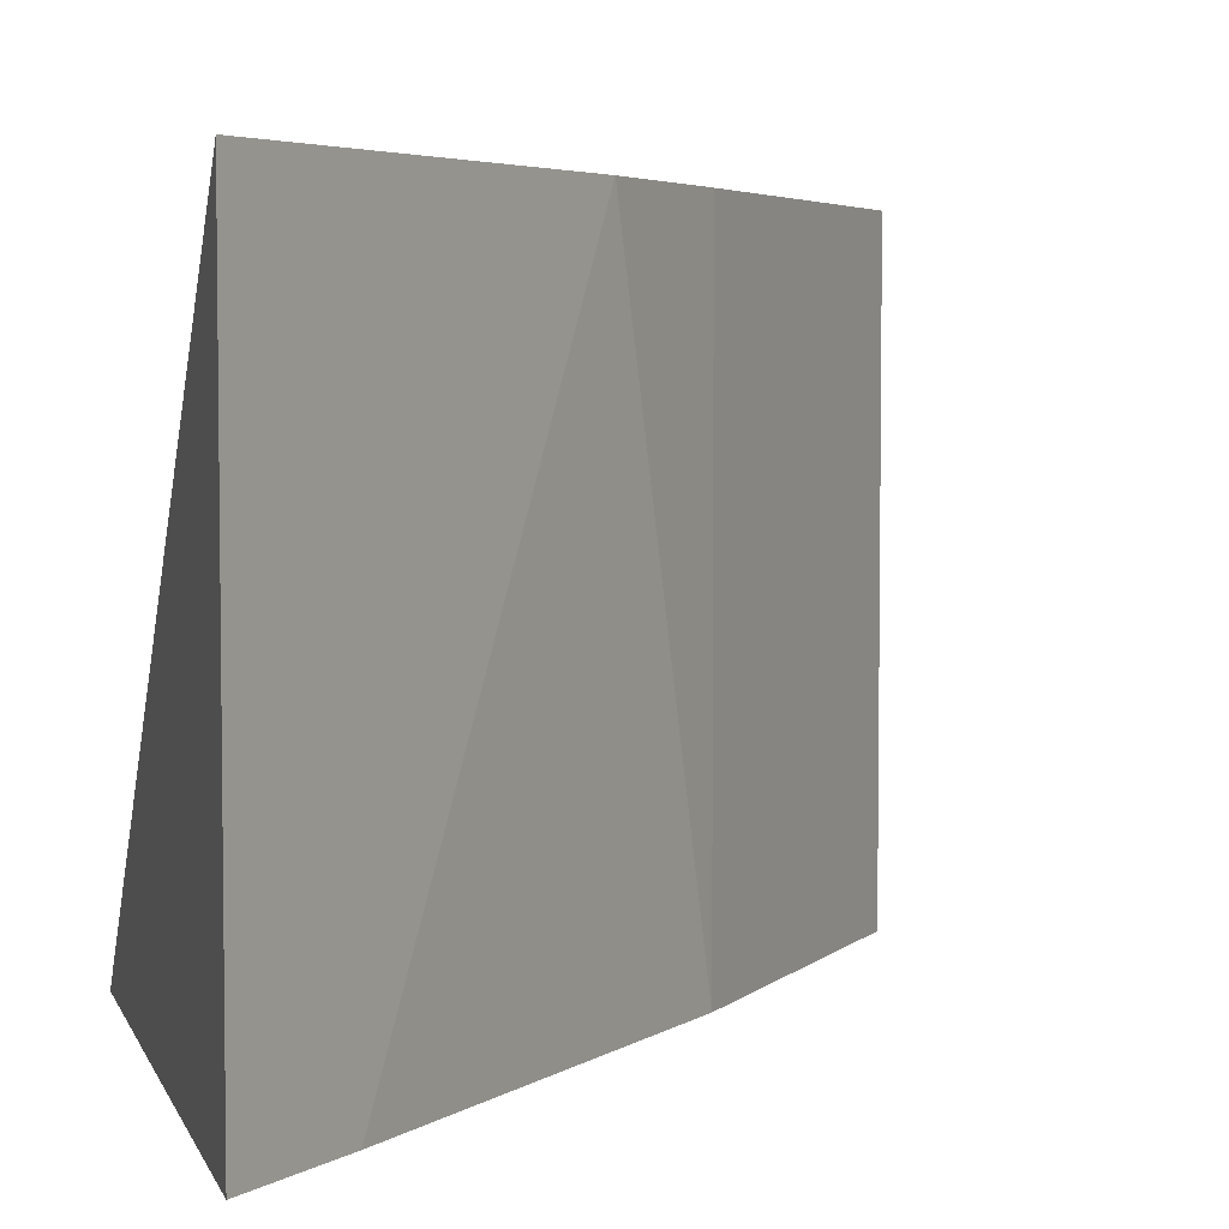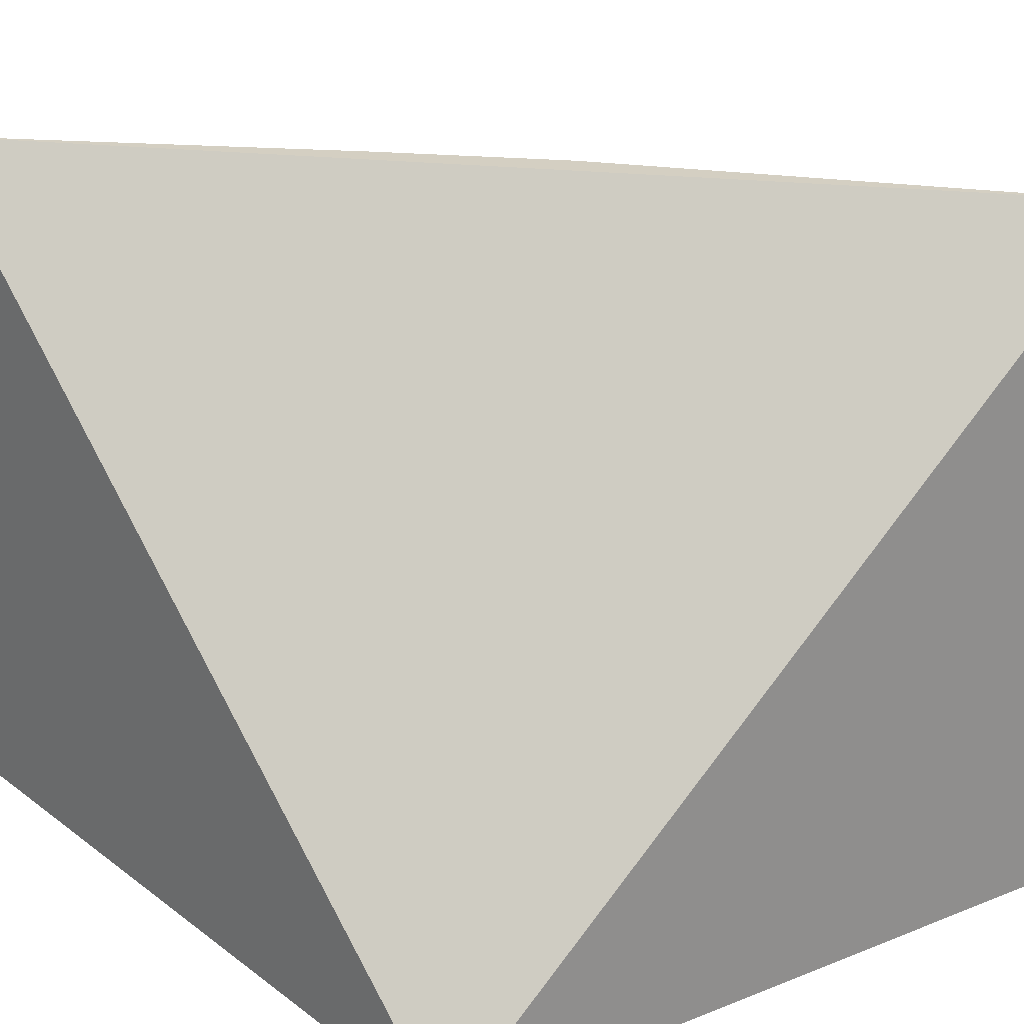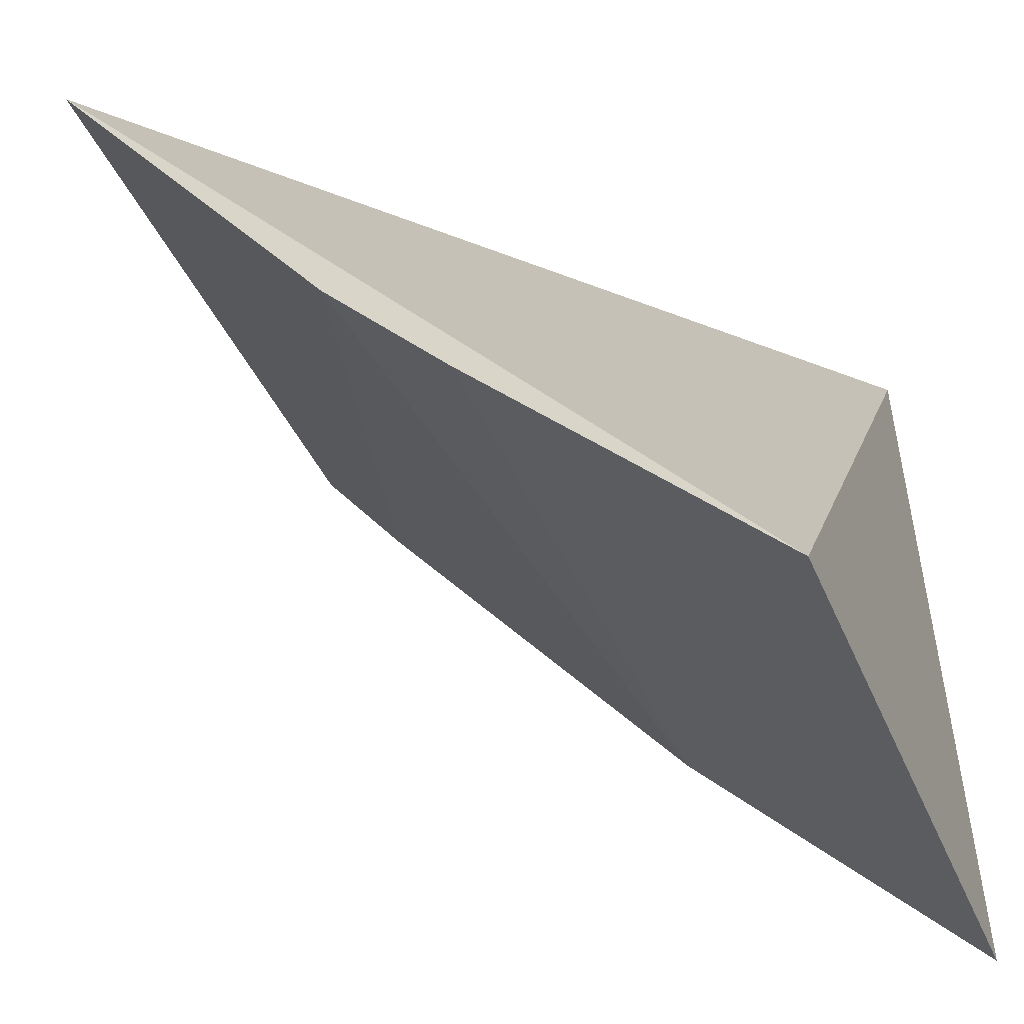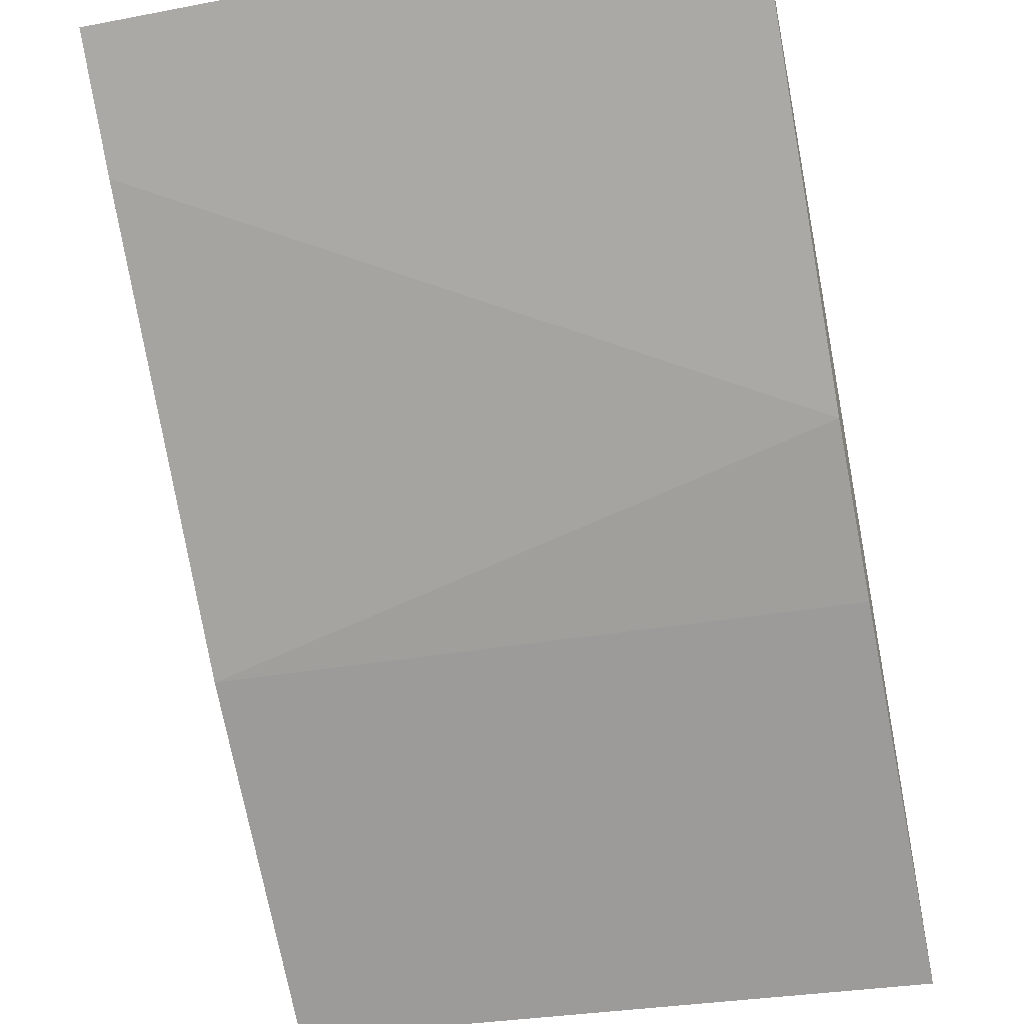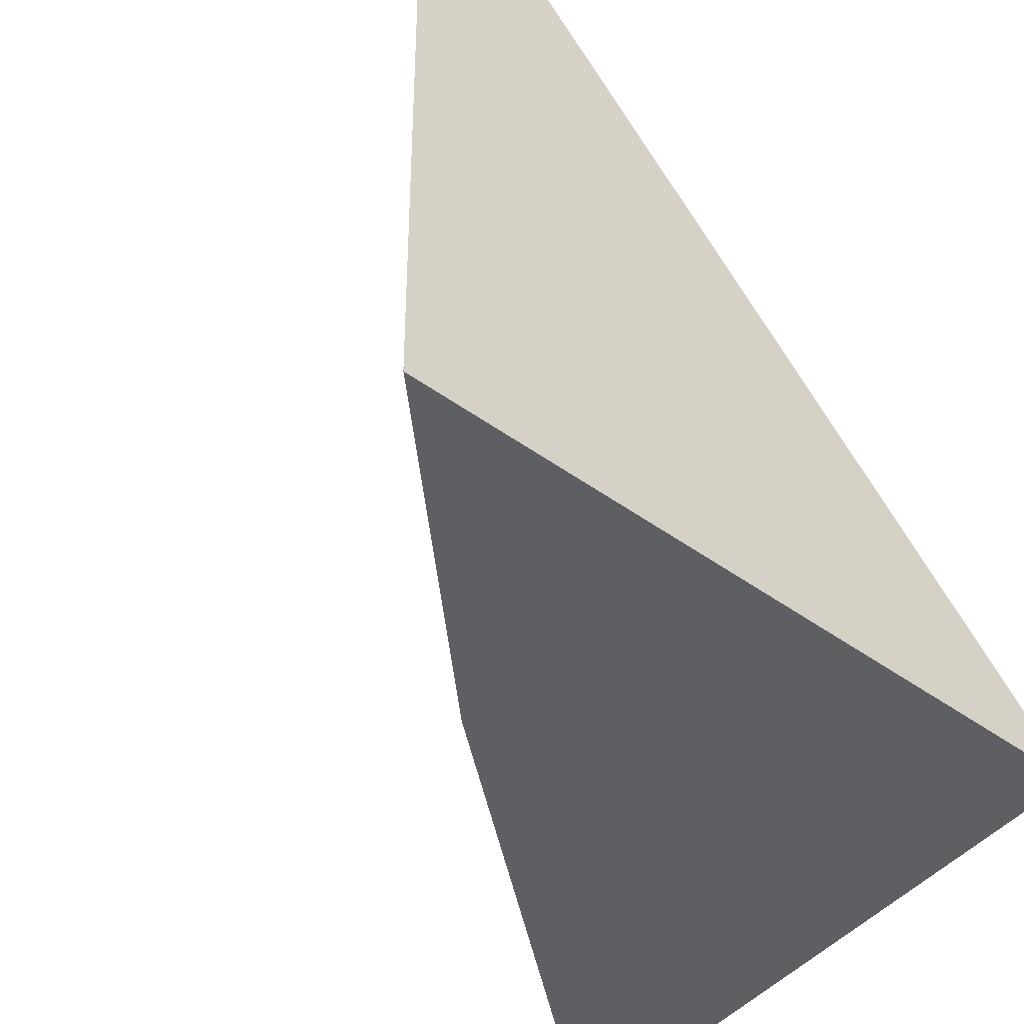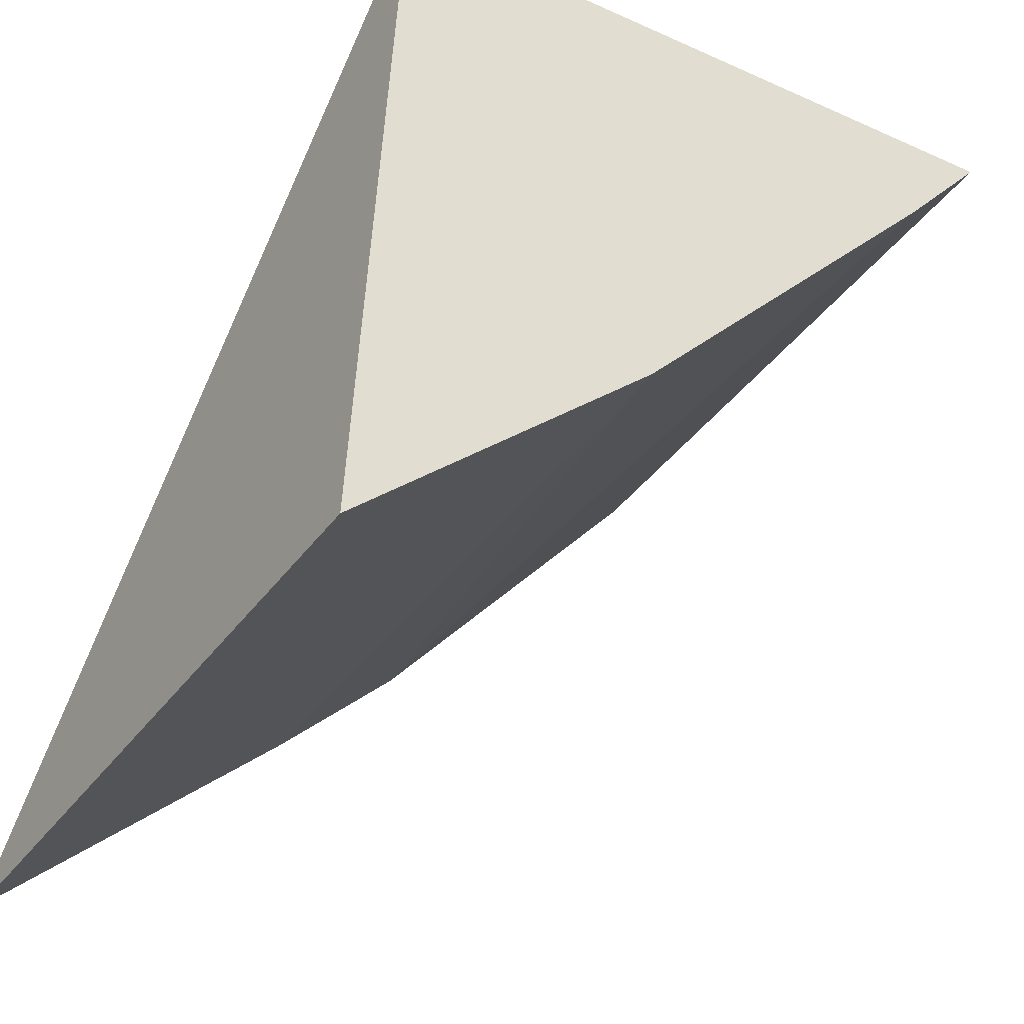
<metadata>
{"format":"obj","ext":"obj","renderer":"f3d","projection":"perspective","resolution":1024,"background":"white","views":[{"elev":4.5,"azim":-110.1,"up":"+Z"},{"elev":25.4,"azim":142.5,"up":"+Z"},{"elev":-38.6,"azim":20.7,"up":"+Y"},{"elev":-29.2,"azim":-74.3,"up":"+Y"},{"elev":-41.2,"azim":50.7,"up":"+Z"},{"elev":-39.5,"azim":147.5,"up":"+Y"}]}
</metadata>
<code>
v -0.07897 -0.06114 0.0106
v -0.06748 -0.07364 0.0106
v -0.06803 -0.0621 0
v -0.07897 -0.06114 0
v -0.07412 -0.06707 0.0106
v -0.06748 -0.07364 0
v -0.07211 -0.06914 0
v -0.07749 -0.06295 0
v -0.07211 -0.06914 0.0106
f 1 2 3
f 1 3 4
f 5 2 1
f 6 3 2
f 6 4 3
f 7 4 6
f 7 6 2
f 8 7 5
f 8 4 7
f 8 5 1
f 8 1 4
f 9 7 2
f 9 2 5
f 9 5 7

</code>
